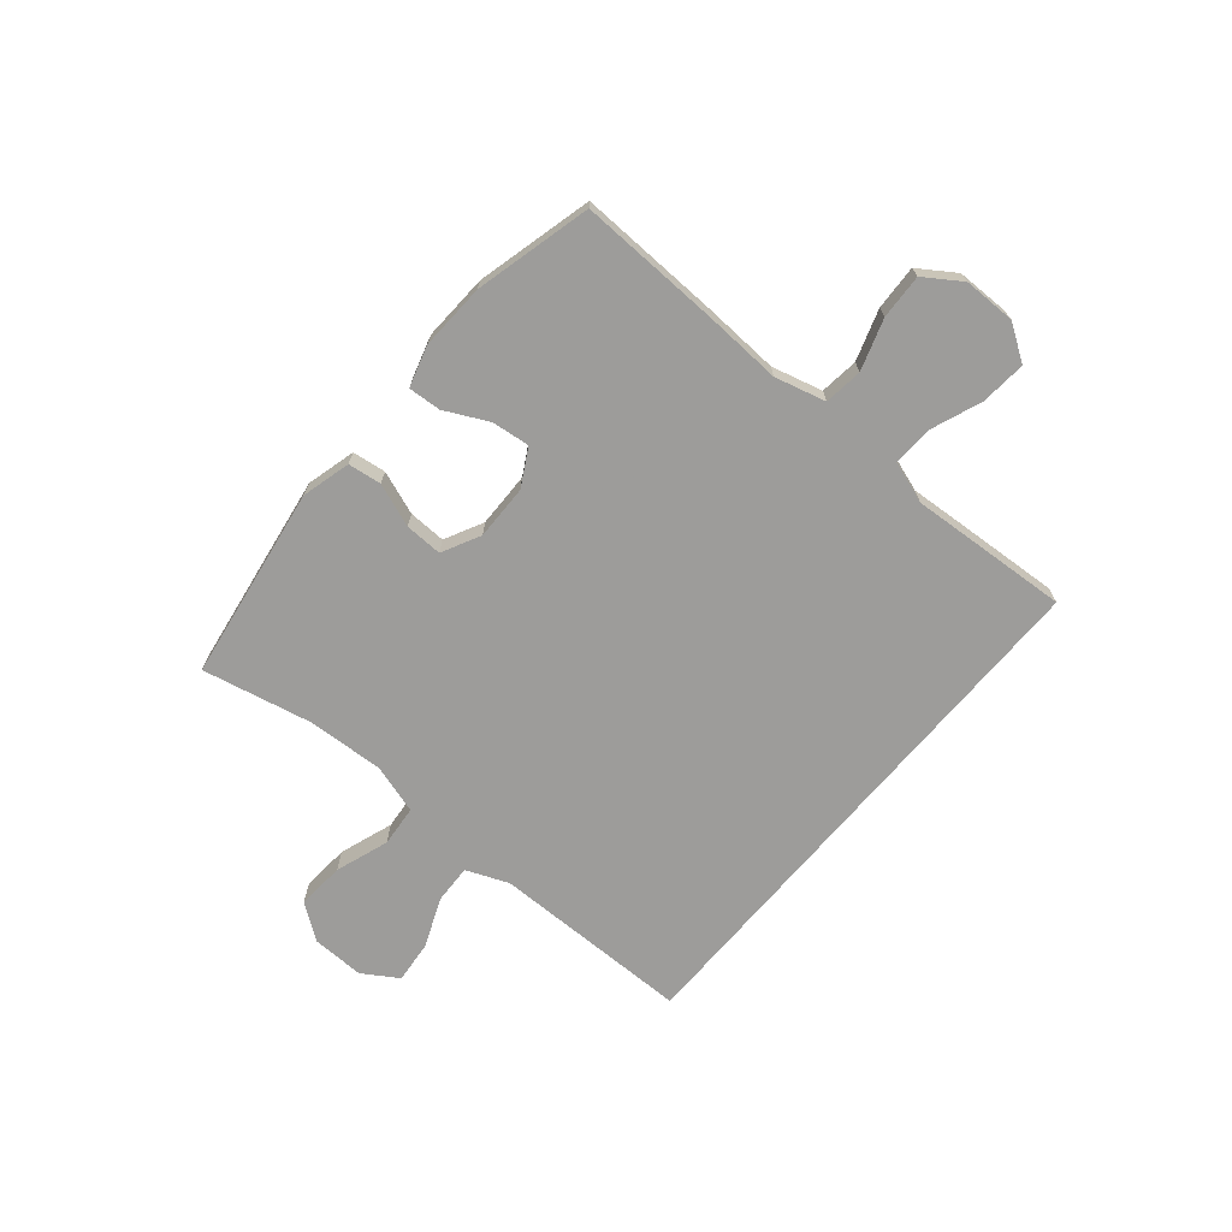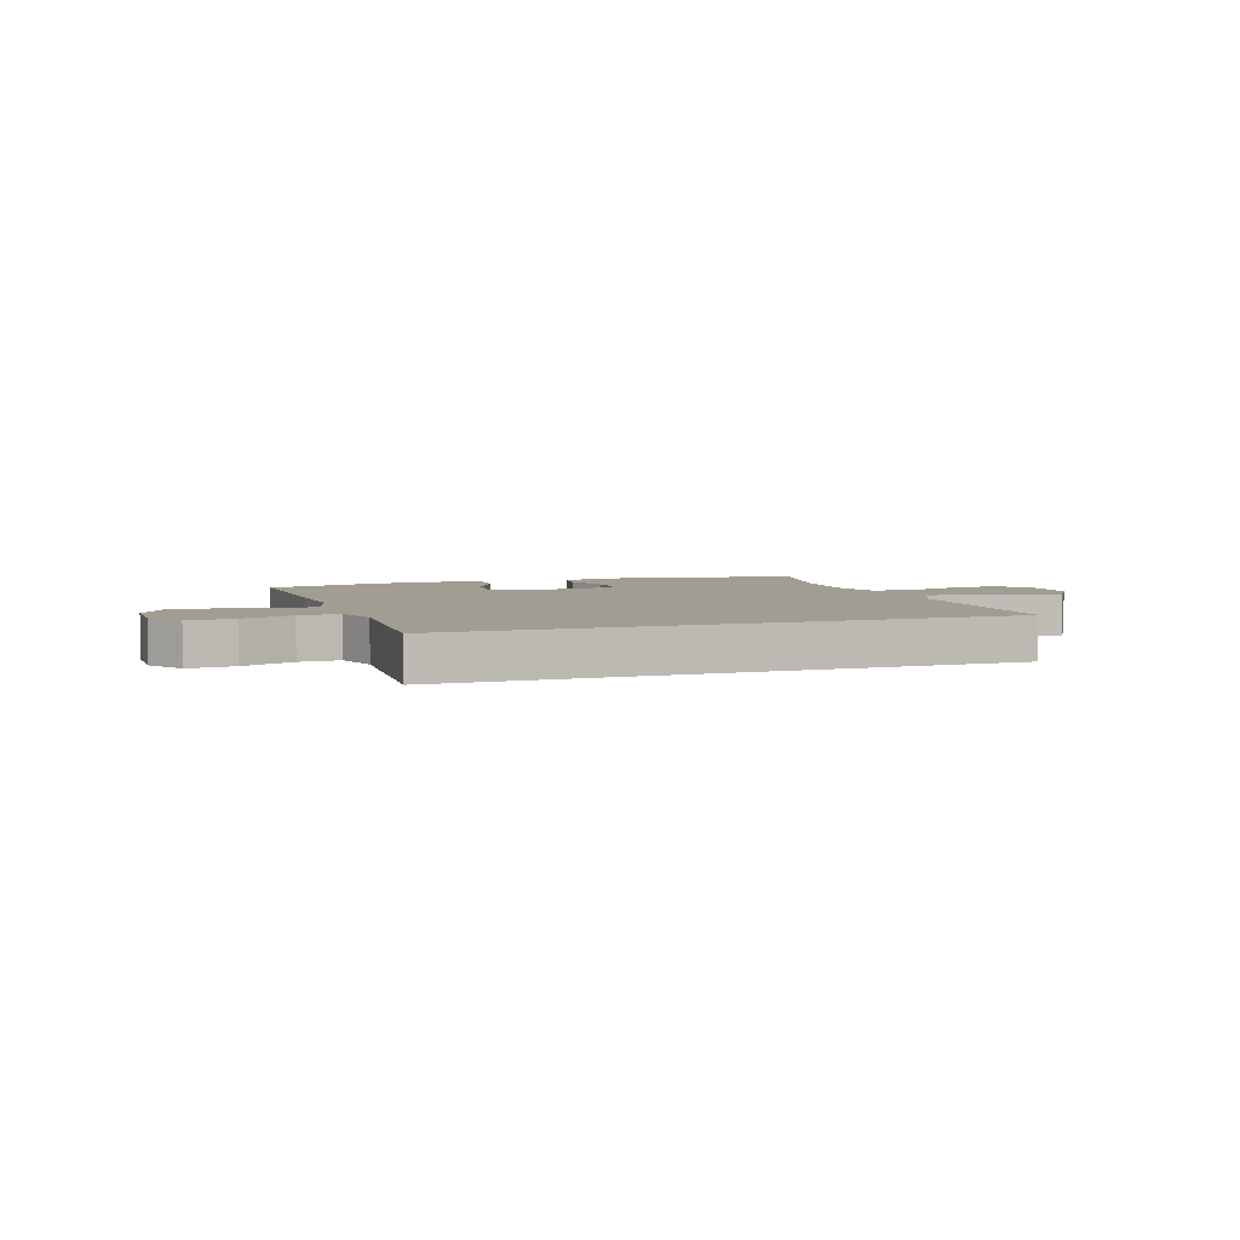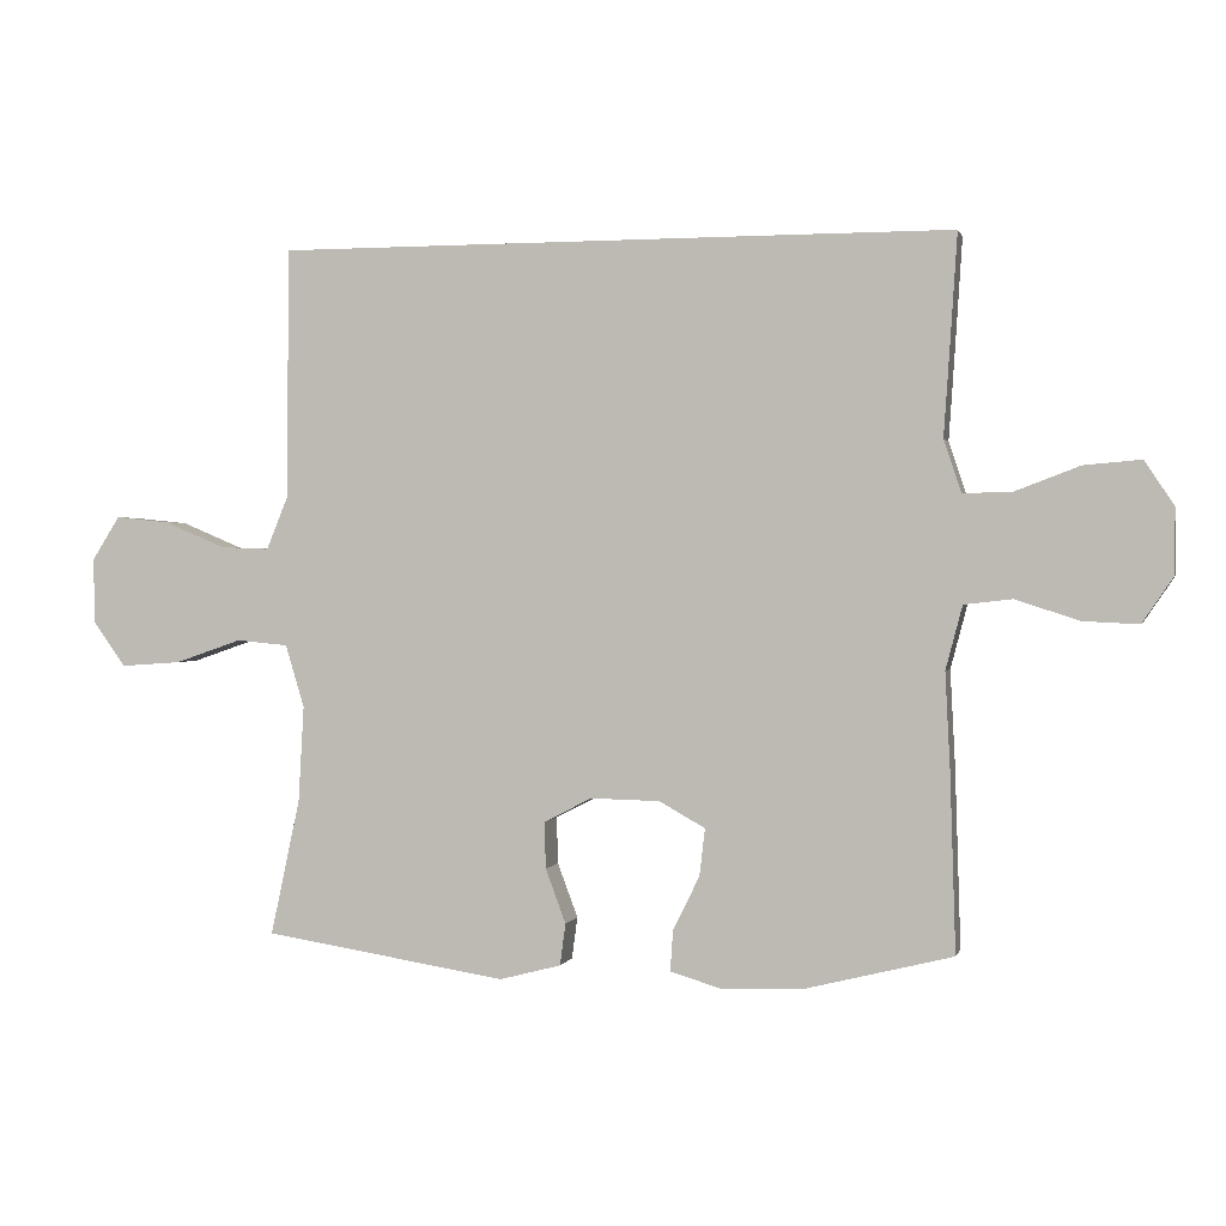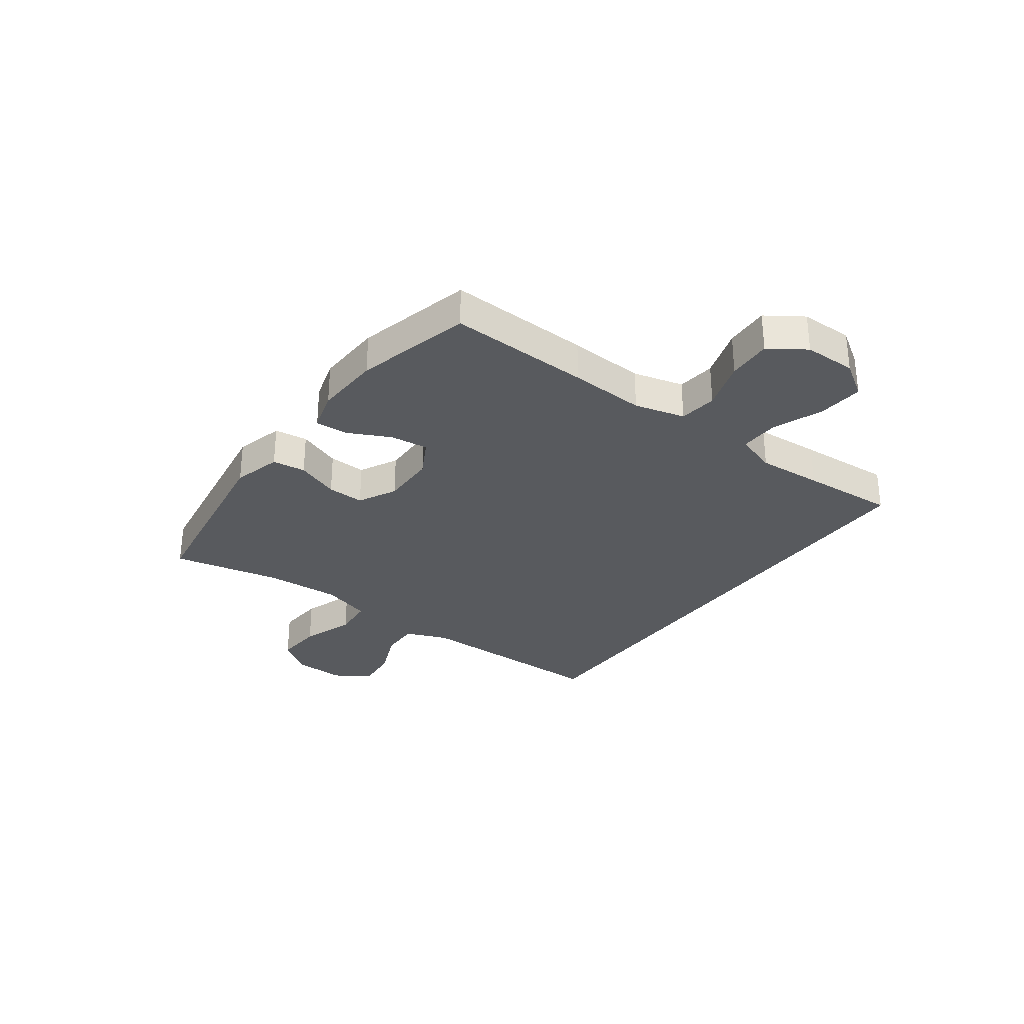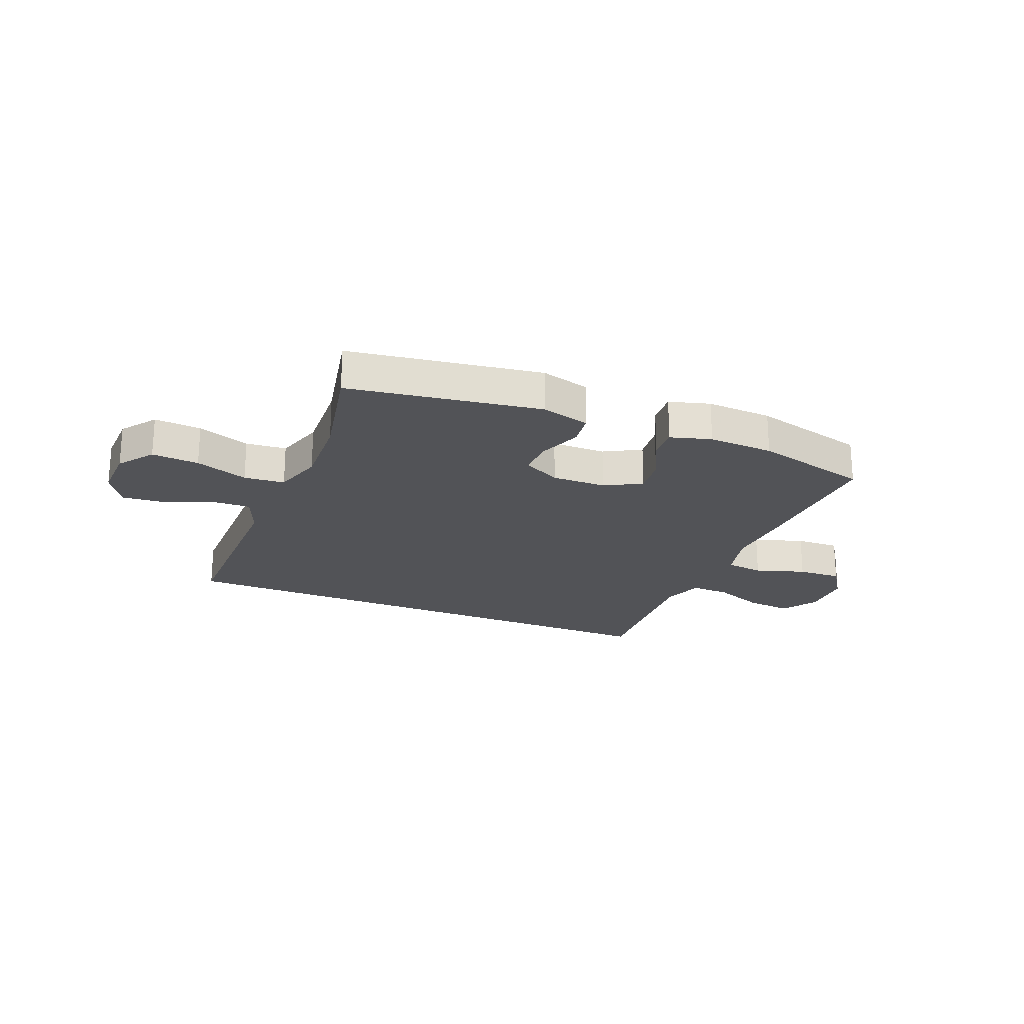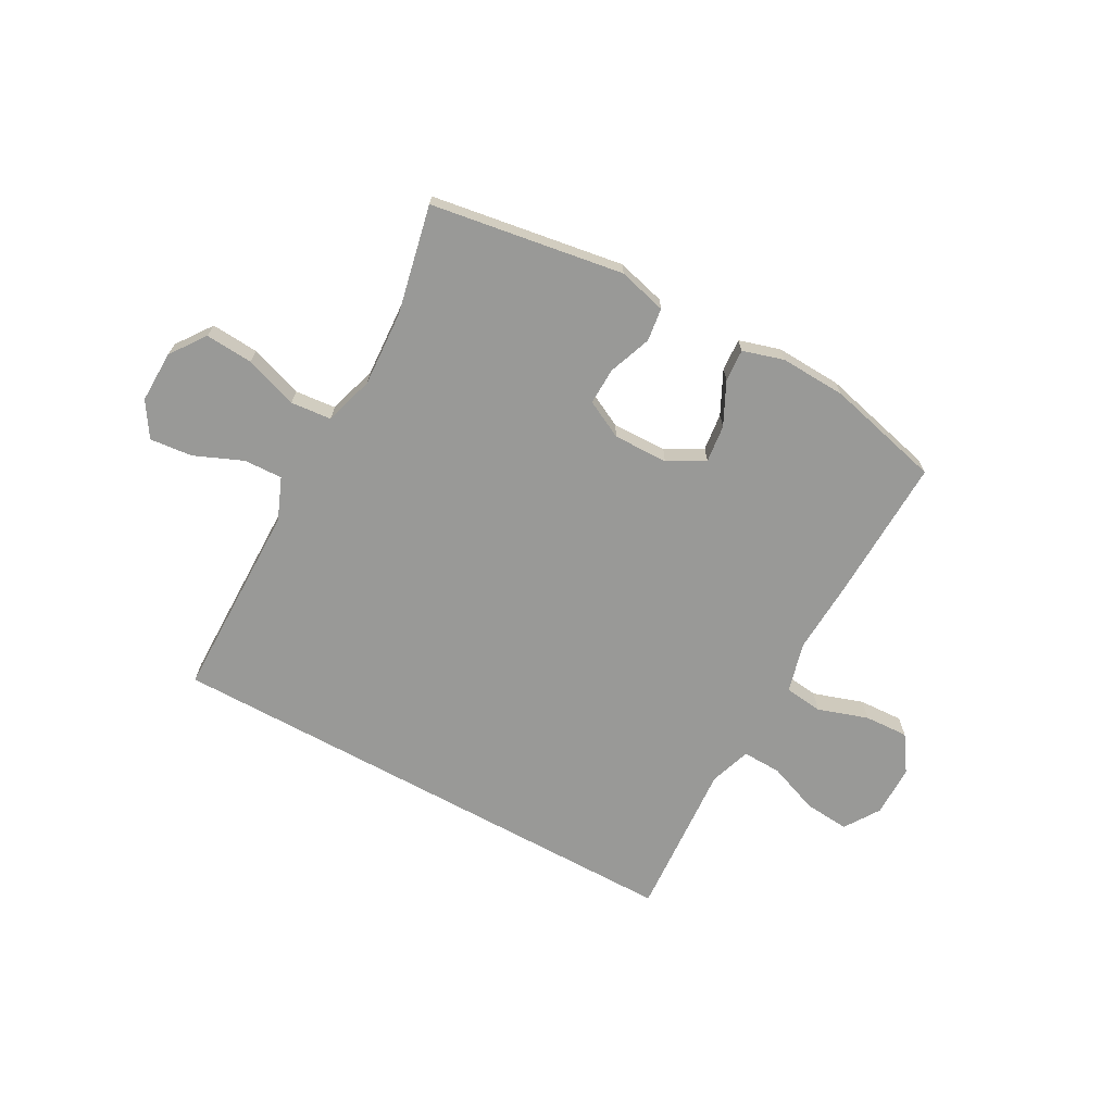
<metadata>
{"format":"obj","ext":"obj","renderer":"f3d","projection":"perspective","resolution":1024,"background":"white","views":[{"elev":-70.0,"azim":-130.2,"up":"+Y"},{"elev":4.6,"azim":-19.2,"up":"+Y"},{"elev":0.8,"azim":-166.7,"up":"+Z"},{"elev":-30.7,"azim":-126.4,"up":"+Y"},{"elev":-22.4,"azim":157.4,"up":"+Y"},{"elev":-68.8,"azim":151.2,"up":"+Y"}]}
</metadata>
<code>
v -0.5 0.07 -0.5
v -0.492 0.07 -0.243
v -0.485 0.07 -0.106
v -0.509 0.07 -0.015
v -0.578 0.07 -0.007
v -0.669 0.07 -0.037
v -0.749 0.07 -0.041
v -0.793 0.07 0.024
v -0.794 0.07 0.118
v -0.752 0.07 0.182
v -0.67 0.07 0.175
v -0.578 0.07 0.14
v -0.507 0.07 0.138
v -0.482 0.07 0.213
v -0.49 0.07 0.33
v -0.501 0.07 0.5
v 0.472 0.07 0.5
v 0.474 0.07 0.261
v 0.475 0.07 0.14
v 0.506 0.07 0.064
v 0.576 0.07 0.067
v 0.664 0.07 0.104
v 0.741 0.07 0.112
v 0.781 0.07 0.049
v 0.779 0.07 -0.045
v 0.733 0.07 -0.109
v 0.647 0.07 -0.103
v 0.551 0.07 -0.07
v 0.477 0.07 -0.077
v 0.45 0.07 -0.167
v 0.458 0.07 -0.305
v 0.5 0.07 -0.5
v 0.151 0.07 -0.555
v 0.063 0.07 -0.532
v 0.055 0.07 -0.472
v 0.084 0.07 -0.394
v 0.086 0.07 -0.327
v 0.017 0.07 -0.292
v -0.082 0.07 -0.294
v -0.148 0.07 -0.331
v -0.14 0.07 -0.399
v -0.102 0.07 -0.476
v -0.098 0.07 -0.535
v -0.172 0.07 -0.557
v -0.291 0.07 -0.552
v -0.5 0 -0.5
v -0.492 0 -0.243
v -0.485 0 -0.106
v -0.509 0 -0.015
v -0.578 0 -0.007
v -0.669 0 -0.037
v -0.749 0 -0.041
v -0.793 0 0.024
v -0.794 0 0.118
v -0.752 0 0.182
v -0.67 0 0.175
v -0.578 0 0.14
v -0.507 0 0.138
v -0.482 0 0.213
v -0.49 0 0.33
v -0.501 0 0.5
v 0.472 0 0.5
v 0.474 0 0.261
v 0.475 0 0.14
v 0.506 0 0.064
v 0.576 0 0.067
v 0.664 0 0.104
v 0.741 0 0.112
v 0.781 0 0.049
v 0.779 0 -0.045
v 0.733 0 -0.109
v 0.647 0 -0.103
v 0.551 0 -0.07
v 0.477 0 -0.077
v 0.45 0 -0.167
v 0.458 0 -0.305
v 0.5 0 -0.5
v 0.151 0 -0.555
v 0.063 0 -0.532
v 0.055 0 -0.472
v 0.084 0 -0.394
v 0.086 0 -0.327
v 0.017 0 -0.292
v -0.082 0 -0.294
v -0.148 0 -0.331
v -0.14 0 -0.399
v -0.102 0 -0.476
v -0.098 0 -0.535
v -0.172 0 -0.557
v -0.291 0 -0.552
f 1 2 3
f 45 1 3
f 44 45 3
f 43 44 3
f 42 43 3
f 41 42 3
f 40 41 3 4
f 39 40 4
f 38 39 4
f 37 38 4
f 34 35 36
f 33 34 36
f 32 33 36
f 31 32 36
f 30 31 36 37
f 29 30 37 4
f 26 27 28
f 25 26 28
f 24 25 28
f 23 24 28
f 22 23 28
f 21 22 28
f 29 4 5
f 28 29 5
f 21 28 5
f 20 21 5
f 17 18 19
f 16 17 19
f 15 16 19
f 14 15 19
f 13 14 19 20
f 12 13 20 5
f 10 11 12
f 9 10 12
f 8 9 12
f 7 8 12
f 6 7 12
f 5 6 12
f 48 47 46
f 48 46 90
f 48 90 89
f 48 89 88
f 48 88 87
f 48 87 86
f 49 48 86 85
f 49 85 84
f 49 84 83
f 49 83 82
f 81 80 79
f 81 79 78
f 81 78 77
f 81 77 76
f 82 81 76 75
f 49 82 75 74
f 73 72 71
f 73 71 70
f 73 70 69
f 73 69 68
f 73 68 67
f 73 67 66
f 50 49 74
f 50 74 73
f 50 73 66
f 50 66 65
f 64 63 62
f 64 62 61
f 64 61 60
f 64 60 59
f 65 64 59 58
f 50 65 58 57
f 57 56 55
f 57 55 54
f 57 54 53
f 57 53 52
f 57 52 51
f 57 51 50
f 1 46 47 2
f 2 47 48 3
f 3 48 49 4
f 4 49 50 5
f 5 50 51 6
f 6 51 52 7
f 7 52 53 8
f 8 53 54 9
f 9 54 55 10
f 10 55 56 11
f 11 56 57 12
f 12 57 58 13
f 13 58 59 14
f 14 59 60 15
f 15 60 61 16
f 16 61 62 17
f 17 62 63 18
f 18 63 64 19
f 19 64 65 20
f 20 65 66 21
f 21 66 67 22
f 22 67 68 23
f 23 68 69 24
f 24 69 70 25
f 25 70 71 26
f 26 71 72 27
f 27 72 73 28
f 28 73 74 29
f 29 74 75 30
f 30 75 76 31
f 31 76 77 32
f 32 77 78 33
f 33 78 79 34
f 34 79 80 35
f 35 80 81 36
f 36 81 82 37
f 37 82 83 38
f 38 83 84 39
f 39 84 85 40
f 40 85 86 41
f 41 86 87 42
f 42 87 88 43
f 43 88 89 44
f 44 89 90 45
f 45 90 46 1

</code>
